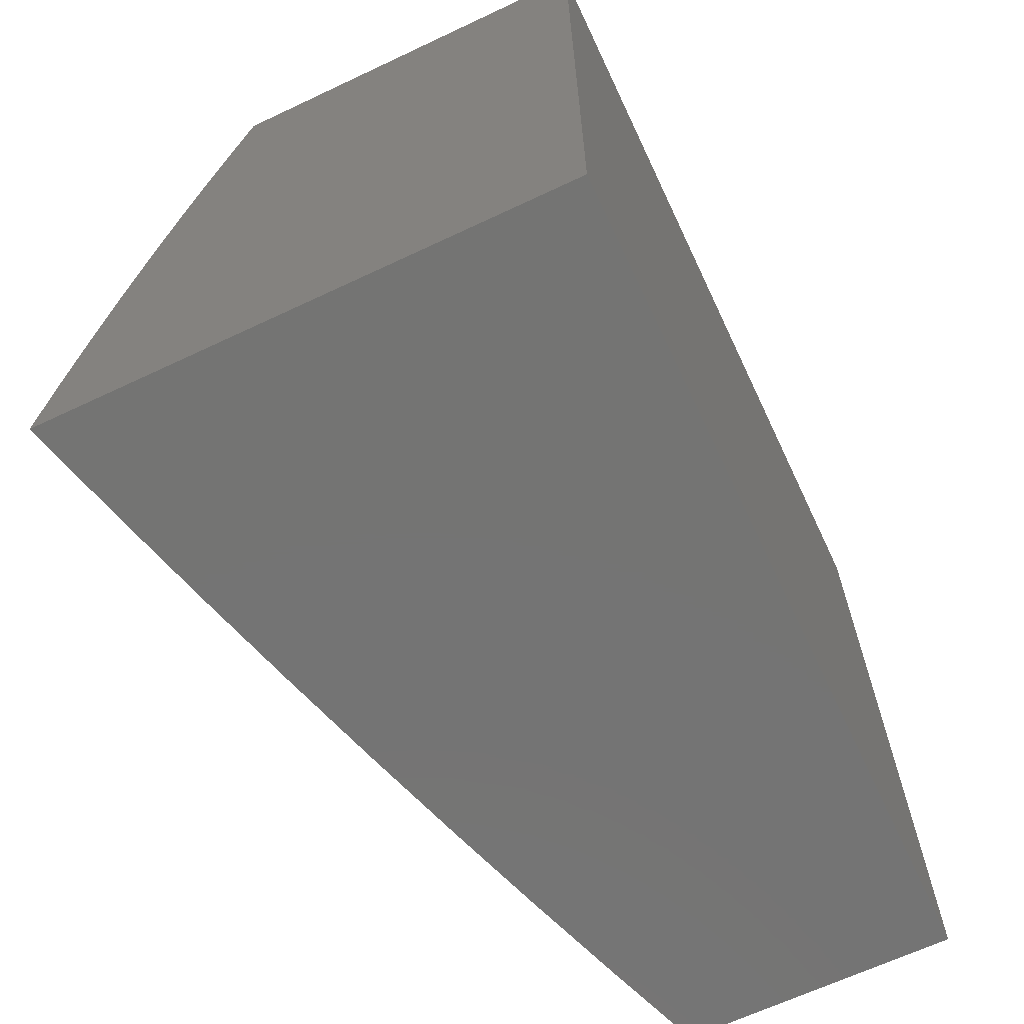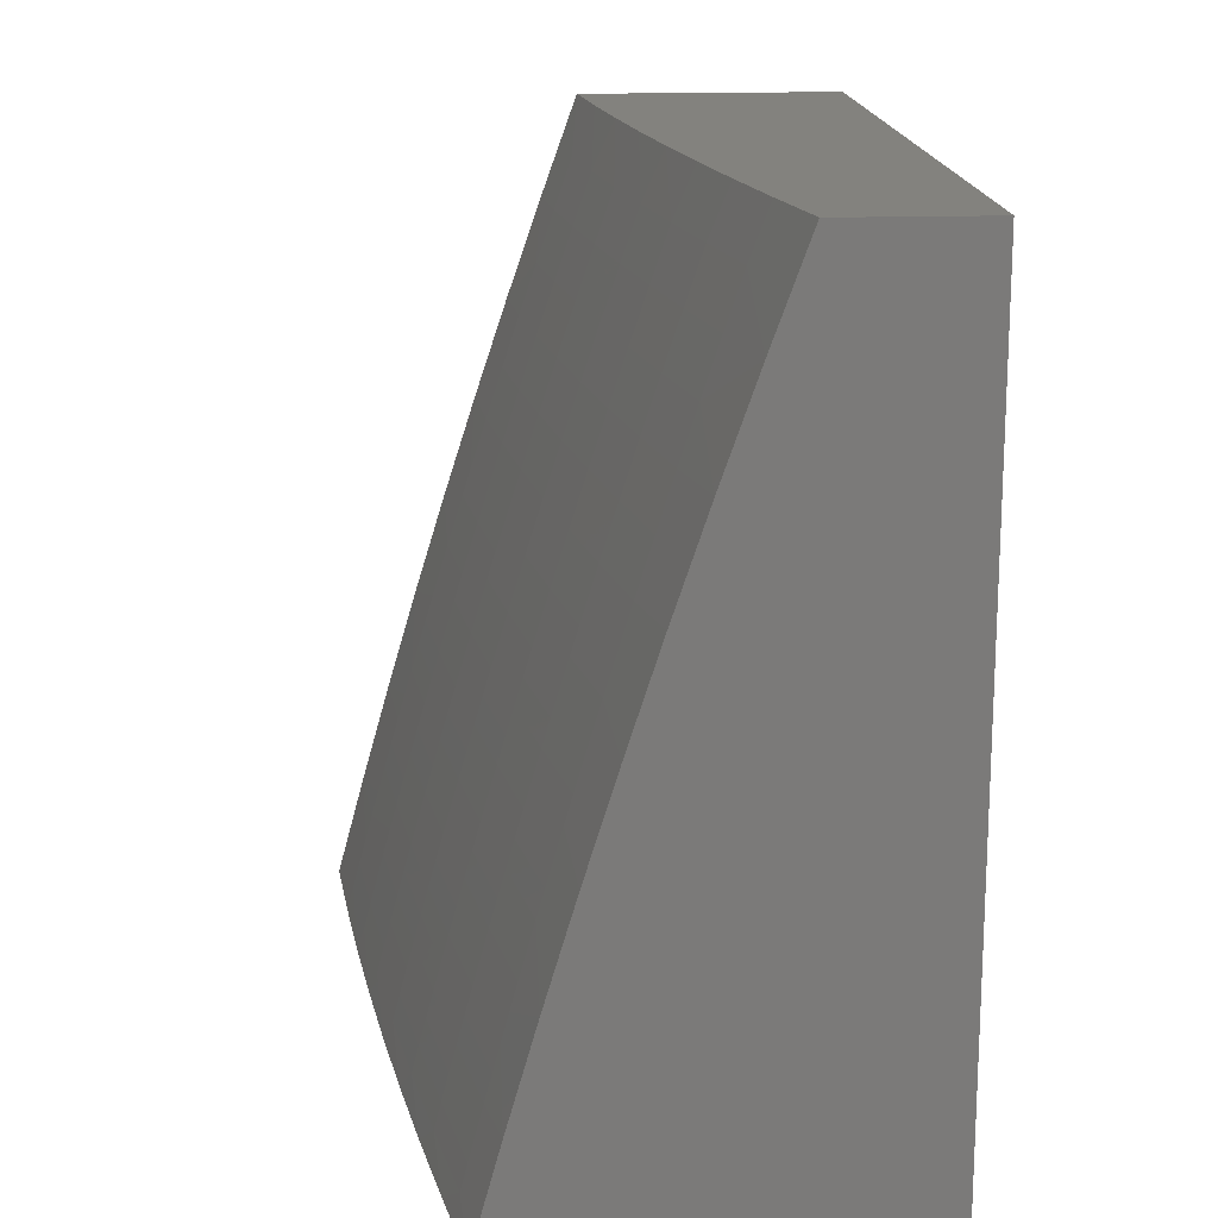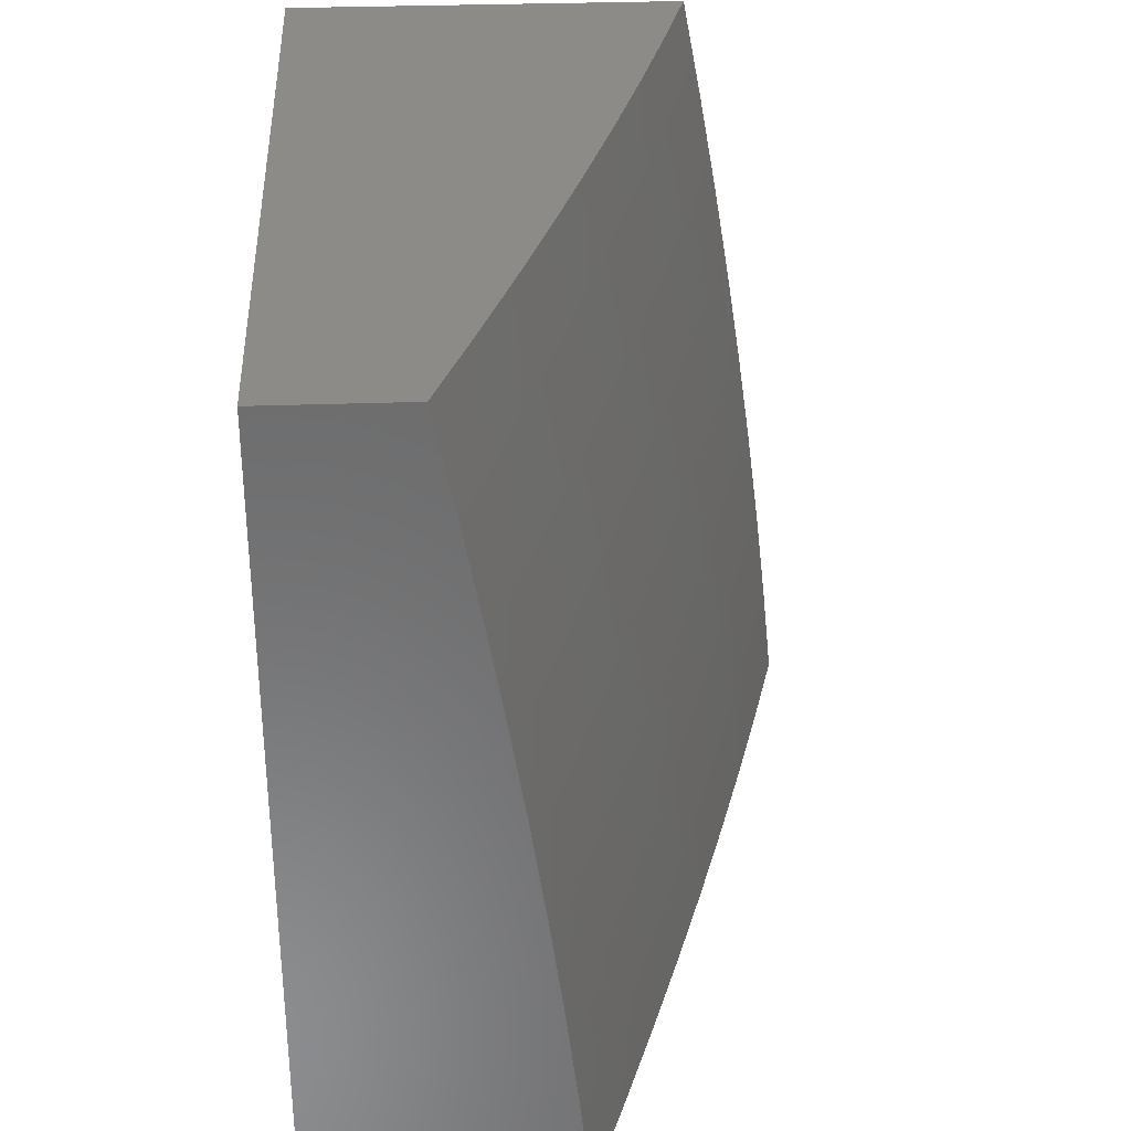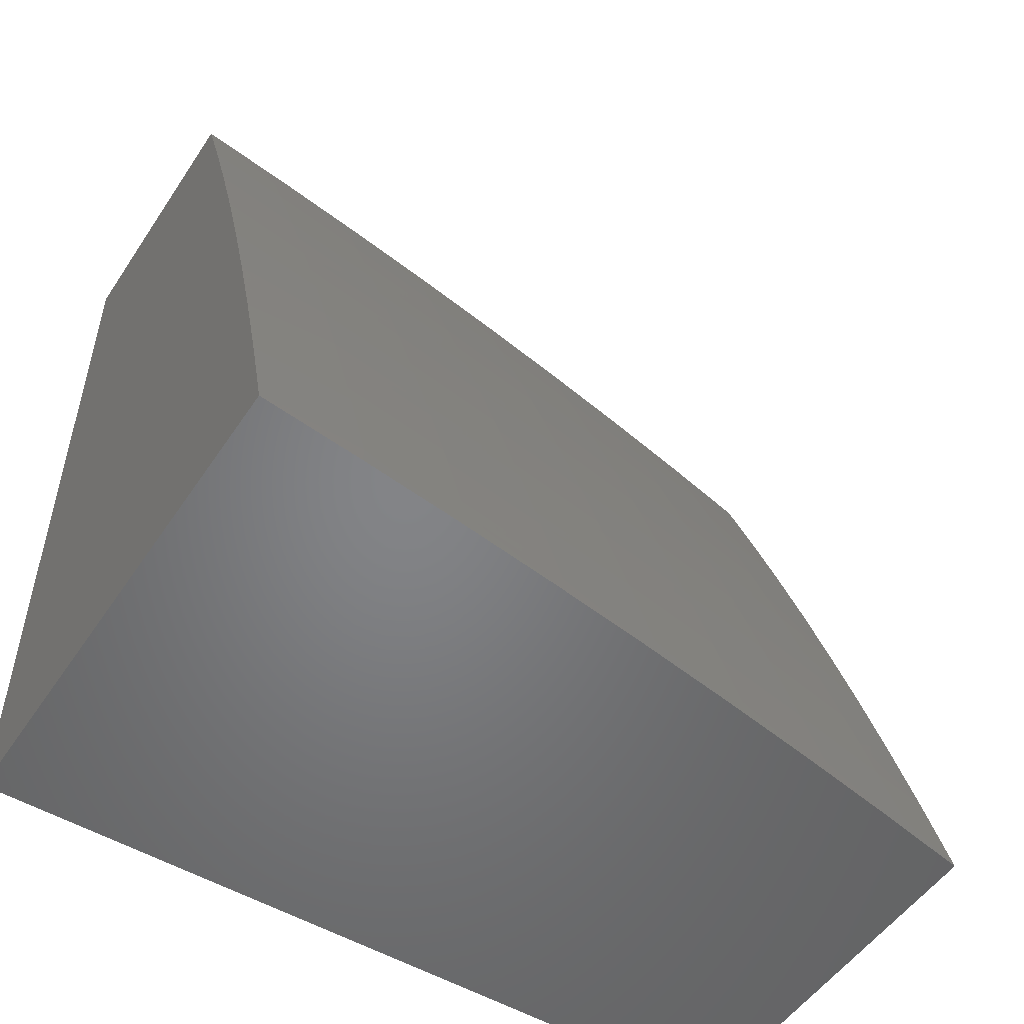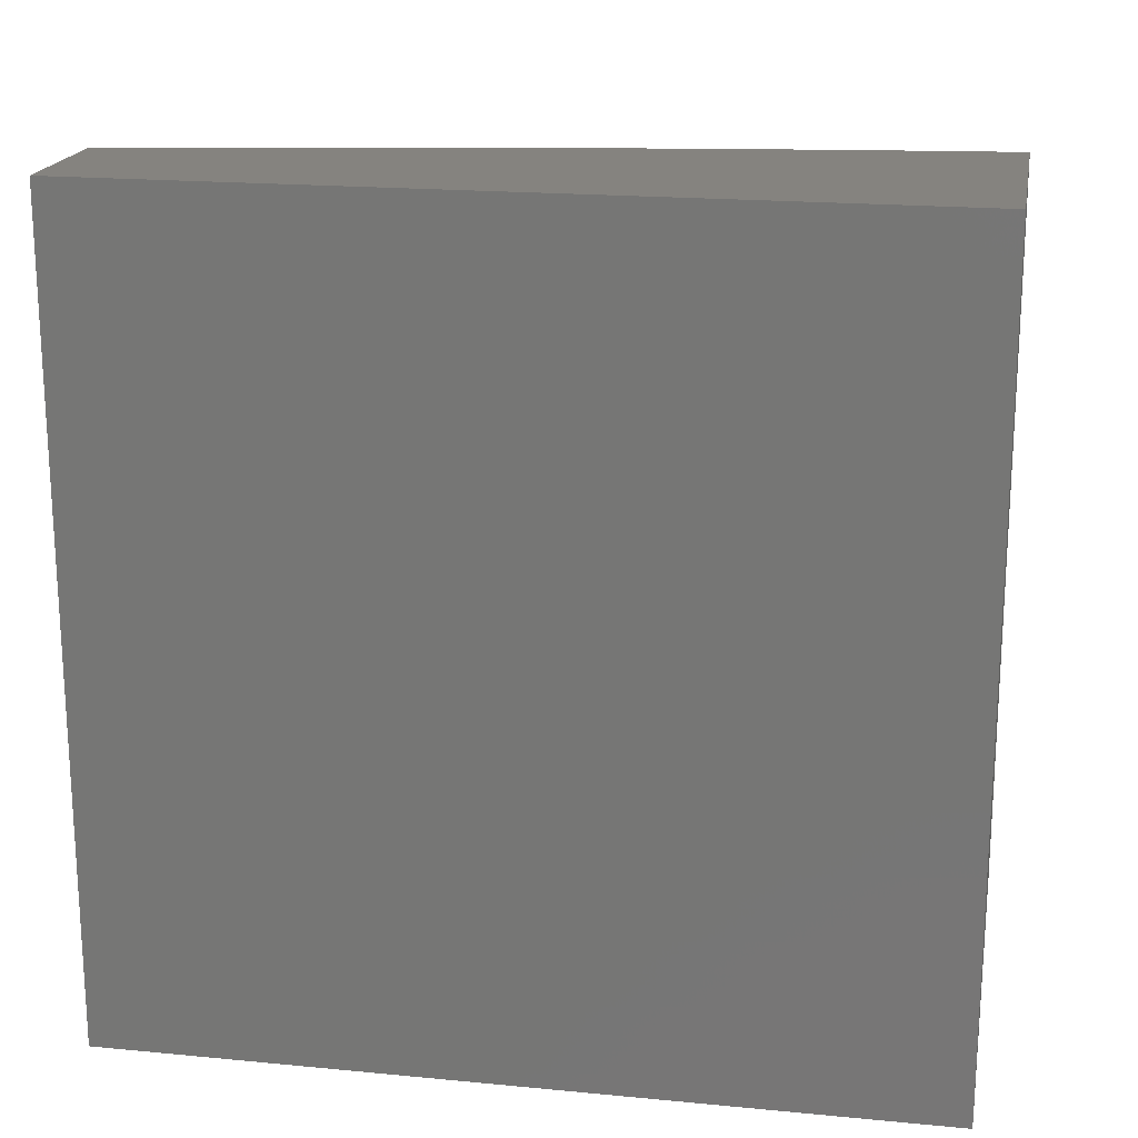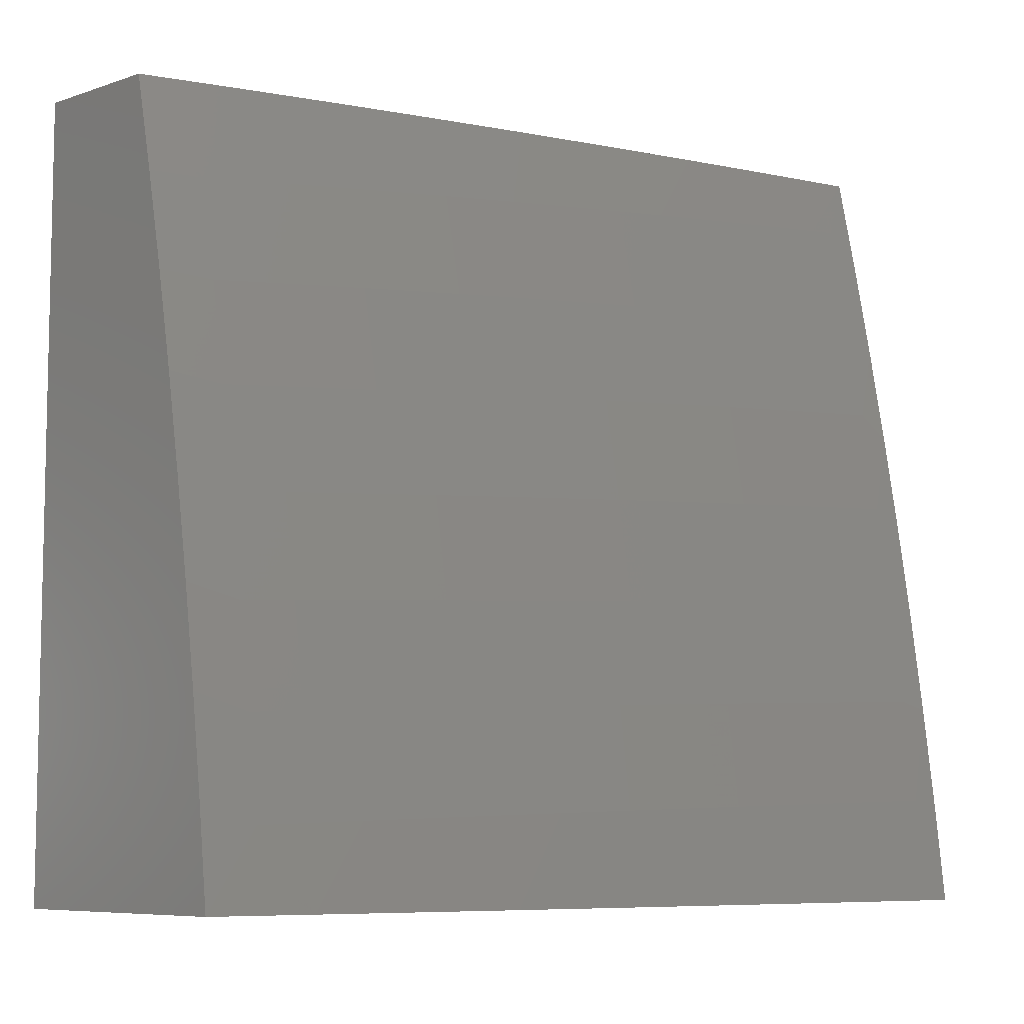
<metadata>
{"format":"stl","ext":"stl","renderer":"f3d","projection":"perspective","resolution":1024,"background":"white","views":[{"elev":-66.1,"azim":-154.7,"up":"+Y"},{"elev":16.7,"azim":176.1,"up":"+Z"},{"elev":32.7,"azim":-2.8,"up":"+Y"},{"elev":-51.8,"azim":57.2,"up":"+Z"},{"elev":18.9,"azim":-79.7,"up":"+Z"},{"elev":-7.4,"azim":43.3,"up":"+Y"}]}
</metadata>
<code>
# stl→obj: 204 verts, 404 faces
v 10.62 1.126 3
v 10.62 1.13 3.031
v 10.64 1 3
v 10.61 1.13 3.063
v 10.6 1 3.127
v 10.6 1.129 3.094
v 10.59 1.128 3.125
v 10.57 1.259 3.125
v 10.57 1.258 3.157
v 10.55 1.39 3.157
v 10.54 1.388 3.188
v 10.52 1.52 3.188
v 10.51 1.519 3.219
v 10.49 1.651 3.219
v 10.48 1.65 3.251
v 10.46 1.782 3.251
v 10.45 1.78 3.282
v 10.43 1.913 3.282
v 10.42 1.911 3.313
v 10.42 2 3.253
v 10.38 2 3.378
v 10.61 1.251 3
v 10.6 1.262 3.031
v 10.59 1.261 3.063
v 10.57 1.393 3.063
v 10.57 1.392 3.094
v 10.55 1.524 3.094
v 10.54 1.523 3.125
v 10.52 1.655 3.125
v 10.51 1.654 3.157
v 10.49 1.786 3.157
v 10.48 1.785 3.188
v 10.45 1.917 3.188
v 10.44 1.916 3.219
v 10.44 1.914 3.251
v 10.59 1.377 3
v 10.58 1.394 3.031
v 10.55 1.525 3.063
v 10.53 1.656 3.094
v 10.49 1.788 3.125
v 10.46 1.919 3.157
v 10.45 2 3.127
v 10.58 1.502 3
v 10.56 1.526 3.031
v 10.53 1.658 3.063
v 10.5 1.789 3.094
v 10.47 1.921 3.125
v 10.56 1.627 3
v 10.54 1.659 3.031
v 10.51 1.791 3.063
v 10.48 1.922 3.094
v 10.54 1.751 3
v 10.52 1.792 3.031
v 10.49 1.924 3.063
v 10.51 1.876 3
v 10.49 1.925 3.031
v 10.49 2 3
v 10.34 2 3.504
v 10.38 1.904 3.438
v 10.39 1.906 3.407
v 10.4 1.908 3.376
v 10.42 1.776 3.376
v 10.43 1.777 3.345
v 10.46 1.645 3.345
v 10.46 1.647 3.313
v 10.49 1.515 3.313
v 10.49 1.516 3.282
v 10.51 1.385 3.282
v 10.52 1.386 3.251
v 10.54 1.255 3.251
v 10.55 1.256 3.219
v 10.56 1.125 3.219
v 10.57 1.126 3.188
v 10.57 1 3.253
v 10.3 2 3.628
v 10.34 1.897 3.563
v 10.35 1.899 3.532
v 10.36 1.901 3.501
v 10.39 1.769 3.501
v 10.4 1.771 3.47
v 10.42 1.639 3.47
v 10.43 1.641 3.438
v 10.45 1.51 3.438
v 10.46 1.511 3.407
v 10.48 1.38 3.407
v 10.49 1.381 3.376
v 10.5 1.251 3.376
v 10.51 1.252 3.345
v 10.53 1.121 3.345
v 10.54 1.122 3.313
v 10.53 1 3.378
v 10.26 2 3.753
v 10.3 1.89 3.688
v 10.32 1.894 3.626
v 10.37 1.766 3.563
v 10.38 1.768 3.532
v 10.4 1.636 3.532
v 10.41 1.638 3.501
v 10.43 1.507 3.501
v 10.44 1.508 3.47
v 10.46 1.378 3.47
v 10.47 1.379 3.438
v 10.48 1.248 3.438
v 10.49 1.249 3.407
v 10.51 1.119 3.407
v 10.52 1.12 3.376
v 10.22 2 3.877
v 10.26 1.882 3.813
v 10.28 1.886 3.751
v 10.33 1.759 3.688
v 10.35 1.763 3.626
v 10.37 1.632 3.626
v 10.39 1.635 3.563
v 10.41 1.504 3.563
v 10.42 1.506 3.532
v 10.44 1.375 3.532
v 10.45 1.376 3.501
v 10.46 1.246 3.501
v 10.47 1.247 3.47
v 10.49 1.117 3.47
v 10.5 1.118 3.438
v 10.49 1 3.504
v 10.17 2 4
v 10.22 1.874 3.938
v 10.24 1.878 3.876
v 10.28 1.752 3.813
v 10.31 1.756 3.751
v 10.33 1.625 3.751
v 10.35 1.629 3.688
v 10.37 1.498 3.688
v 10.39 1.501 3.626
v 10.41 1.371 3.626
v 10.43 1.374 3.563
v 10.45 1.244 3.563
v 10.46 1.245 3.532
v 10.47 1.115 3.532
v 10.48 1.116 3.501
v 10.19 1.876 4
v 10.22 1.752 4
v 10.24 1.745 3.938
v 10.24 1.627 4
v 10.26 1.615 3.938
v 10.26 1.502 4
v 10.28 1.486 3.938
v 10.28 1.377 4
v 10.3 1.357 3.938
v 10.29 1.251 4
v 10.32 1.229 3.938
v 10.31 1.126 4
v 10.34 1.101 3.938
v 10.32 1 4
v 10.37 1 3.877
v 10.41 1 3.753
v 10.38 1.105 3.813
v 10.36 1.103 3.876
v 10.45 1 3.628
v 10.42 1.11 3.688
v 10.4 1.107 3.751
v 10.36 1.234 3.813
v 10.34 1.231 3.876
v 10.32 1.36 3.876
v 10.46 1.114 3.563
v 10.44 1.112 3.626
v 10.41 1.239 3.688
v 10.38 1.236 3.751
v 10.37 1.366 3.751
v 10.35 1.363 3.813
v 10.33 1.492 3.813
v 10.31 1.489 3.876
v 10.29 1.619 3.876
v 10.58 1.26 3.094
v 10.58 1.127 3.157
v 10.56 1.257 3.188
v 10.55 1.124 3.251
v 10.55 1.123 3.282
v 10.52 1.253 3.313
v 10.49 1.383 3.345
v 10.47 1.512 3.376
v 10.44 1.642 3.407
v 10.4 1.772 3.438
v 10.37 1.902 3.47
v 10.53 1.254 3.282
v 10.43 1.241 3.626
v 10.56 1.391 3.125
v 10.53 1.387 3.219
v 10.5 1.518 3.251
v 10.47 1.648 3.282
v 10.44 1.779 3.313
v 10.41 1.909 3.345
v 10.5 1.384 3.313
v 10.39 1.368 3.688
v 10.53 1.522 3.157
v 10.48 1.514 3.345
v 10.35 1.495 3.751
v 10.5 1.652 3.188
v 10.45 1.644 3.376
v 10.31 1.622 3.813
v 10.47 1.783 3.219
v 10.41 1.774 3.407
v 10.26 1.748 3.876
v 10 2 4
v 10 2 3
v 10 1 3
v 10 1 4
f 1 2 3
f 3 2 4
f 3 4 5
f 5 4 6
f 5 6 7
f 7 6 8
f 7 8 9
f 9 8 10
f 9 10 11
f 11 10 12
f 11 12 13
f 13 12 14
f 13 14 15
f 15 14 16
f 15 16 17
f 17 16 18
f 17 18 19
f 19 18 20
f 19 20 21
f 1 22 2
f 2 22 23
f 2 23 24
f 24 23 25
f 24 25 26
f 26 25 27
f 26 27 28
f 28 27 29
f 28 29 30
f 30 29 31
f 30 31 32
f 32 31 33
f 32 33 34
f 34 33 20
f 34 20 35
f 35 20 18
f 35 18 16
f 22 36 23
f 23 36 37
f 23 37 25
f 25 37 38
f 25 38 27
f 27 38 39
f 27 39 29
f 29 39 40
f 29 40 31
f 31 40 41
f 31 41 33
f 33 41 42
f 33 42 20
f 36 43 37
f 37 43 44
f 37 44 38
f 38 44 45
f 38 45 39
f 39 45 46
f 39 46 40
f 40 46 47
f 40 47 41
f 41 47 42
f 43 48 44
f 44 48 49
f 44 49 45
f 45 49 50
f 45 50 46
f 46 50 51
f 46 51 47
f 47 51 42
f 48 52 49
f 49 52 53
f 49 53 50
f 50 53 54
f 50 54 51
f 51 54 42
f 52 55 53
f 53 55 56
f 53 56 54
f 54 56 57
f 54 57 42
f 55 57 56
f 58 59 21
f 21 59 60
f 21 60 61
f 61 60 62
f 61 62 63
f 63 62 64
f 63 64 65
f 65 64 66
f 65 66 67
f 67 66 68
f 67 68 69
f 69 68 70
f 69 70 71
f 71 70 72
f 71 72 73
f 73 72 74
f 73 74 5
f 75 76 58
f 58 76 77
f 58 77 78
f 78 77 79
f 78 79 80
f 80 79 81
f 80 81 82
f 82 81 83
f 82 83 84
f 84 83 85
f 84 85 86
f 86 85 87
f 86 87 88
f 88 87 89
f 88 89 90
f 90 89 91
f 90 91 74
f 92 93 75
f 75 93 94
f 75 94 76
f 76 94 95
f 76 95 96
f 96 95 97
f 96 97 98
f 98 97 99
f 98 99 100
f 100 99 101
f 100 101 102
f 102 101 103
f 102 103 104
f 104 103 105
f 104 105 106
f 106 105 91
f 106 91 89
f 107 108 92
f 92 108 109
f 92 109 93
f 93 109 110
f 93 110 111
f 111 110 112
f 111 112 113
f 113 112 114
f 113 114 115
f 115 114 116
f 115 116 117
f 117 116 118
f 117 118 119
f 119 118 120
f 119 120 121
f 121 120 122
f 121 122 91
f 123 124 107
f 107 124 125
f 107 125 108
f 108 125 126
f 108 126 127
f 127 126 128
f 127 128 129
f 129 128 130
f 129 130 131
f 131 130 132
f 131 132 133
f 133 132 134
f 133 134 135
f 135 134 136
f 135 136 137
f 137 136 122
f 137 122 120
f 123 138 124
f 124 138 139
f 124 139 140
f 140 139 141
f 140 141 142
f 142 141 143
f 142 143 144
f 144 143 145
f 144 145 146
f 146 145 147
f 146 147 148
f 148 147 149
f 148 149 150
f 150 149 151
f 150 151 152
f 153 154 152
f 152 154 155
f 152 155 150
f 150 155 148
f 156 157 153
f 153 157 158
f 153 158 154
f 154 158 159
f 154 159 160
f 160 159 161
f 160 161 146
f 146 161 144
f 122 162 156
f 156 162 163
f 156 163 157
f 157 163 164
f 157 164 165
f 165 164 166
f 165 166 167
f 167 166 168
f 167 168 169
f 169 168 170
f 169 170 142
f 142 170 140
f 2 24 4
f 4 24 171
f 4 171 6
f 6 171 8
f 73 5 172
f 172 5 7
f 172 7 9
f 73 172 173
f 173 172 9
f 173 9 11
f 72 174 74
f 74 174 175
f 74 175 90
f 90 175 176
f 90 176 88
f 88 176 177
f 88 177 86
f 86 177 178
f 86 178 84
f 84 178 179
f 84 179 82
f 82 179 180
f 82 180 80
f 80 180 181
f 80 181 78
f 78 181 58
f 72 70 174
f 174 70 182
f 174 182 175
f 175 182 176
f 121 91 105
f 104 106 87
f 87 106 89
f 119 121 103
f 103 121 105
f 162 122 136
f 135 137 118
f 118 137 120
f 136 134 162
f 162 134 183
f 162 183 163
f 163 183 164
f 159 158 165
f 165 158 157
f 148 155 160
f 160 155 154
f 24 26 171
f 171 26 184
f 171 184 8
f 8 184 10
f 73 173 71
f 71 173 185
f 71 185 69
f 69 185 186
f 69 186 67
f 67 186 187
f 67 187 65
f 65 187 188
f 65 188 63
f 63 188 189
f 63 189 61
f 61 189 21
f 185 173 11
f 70 68 182
f 182 68 190
f 182 190 176
f 176 190 177
f 102 104 85
f 85 104 87
f 117 119 101
f 101 119 103
f 133 135 116
f 116 135 118
f 134 132 183
f 183 132 191
f 183 191 164
f 164 191 166
f 161 159 167
f 167 159 165
f 146 148 160
f 26 28 184
f 184 28 192
f 184 192 10
f 10 192 12
f 186 185 13
f 13 185 11
f 68 66 190
f 190 66 193
f 190 193 177
f 177 193 178
f 100 102 83
f 83 102 85
f 115 117 99
f 99 117 101
f 131 133 114
f 114 133 116
f 132 130 191
f 191 130 194
f 191 194 166
f 166 194 168
f 144 161 169
f 169 161 167
f 28 30 192
f 192 30 195
f 192 195 12
f 12 195 14
f 187 186 15
f 15 186 13
f 66 64 193
f 193 64 196
f 193 196 178
f 178 196 179
f 98 100 81
f 81 100 83
f 113 115 97
f 97 115 99
f 129 131 112
f 112 131 114
f 130 128 194
f 194 128 197
f 194 197 168
f 168 197 170
f 142 144 169
f 30 32 195
f 195 32 198
f 195 198 14
f 14 198 16
f 188 187 17
f 17 187 15
f 64 62 196
f 196 62 199
f 196 199 179
f 179 199 180
f 96 98 79
f 79 98 81
f 111 113 95
f 95 113 97
f 127 129 110
f 110 129 112
f 128 126 197
f 197 126 200
f 197 200 170
f 170 200 140
f 35 16 198
f 35 198 34
f 34 198 32
f 189 188 19
f 19 188 17
f 62 60 199
f 199 60 59
f 199 59 180
f 180 59 181
f 76 96 77
f 77 96 79
f 93 111 94
f 94 111 95
f 108 127 109
f 109 127 110
f 124 140 200
f 124 200 125
f 125 200 126
f 21 189 19
f 58 181 59
f 123 107 201
f 201 107 92
f 201 92 202
f 202 92 75
f 202 75 58
f 58 21 202
f 202 21 20
f 202 20 42
f 42 57 202
f 57 55 202
f 202 55 52
f 202 52 48
f 202 48 203
f 203 48 43
f 203 43 36
f 36 22 203
f 203 22 1
f 203 1 3
f 151 149 204
f 204 149 147
f 204 147 145
f 145 143 204
f 204 143 141
f 204 141 139
f 204 139 201
f 201 139 138
f 201 138 123
f 3 5 203
f 203 5 74
f 203 74 91
f 91 122 203
f 203 122 156
f 203 156 153
f 203 153 204
f 204 153 152
f 204 152 151
f 201 202 204
f 204 202 203

</code>
